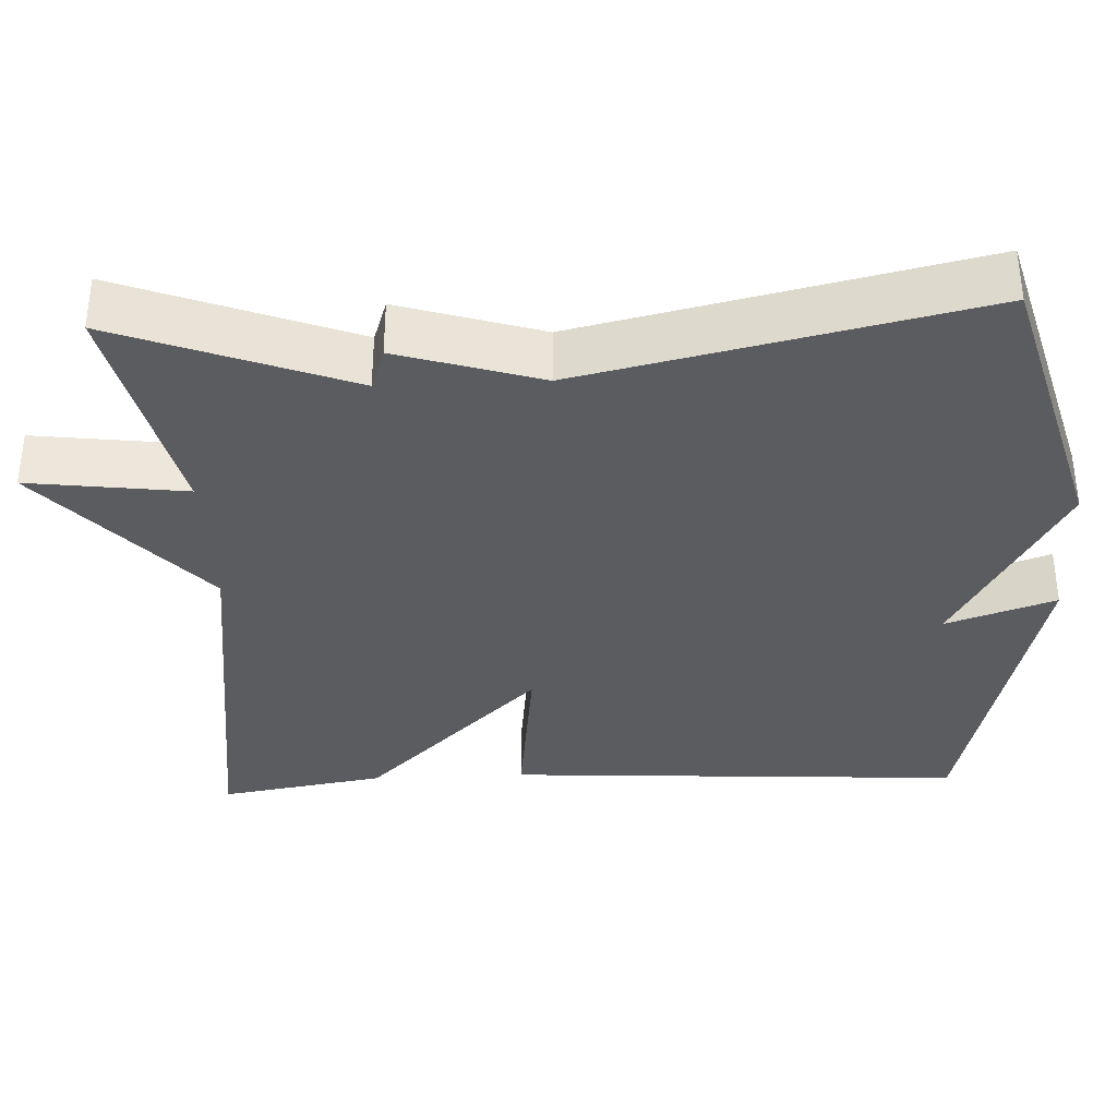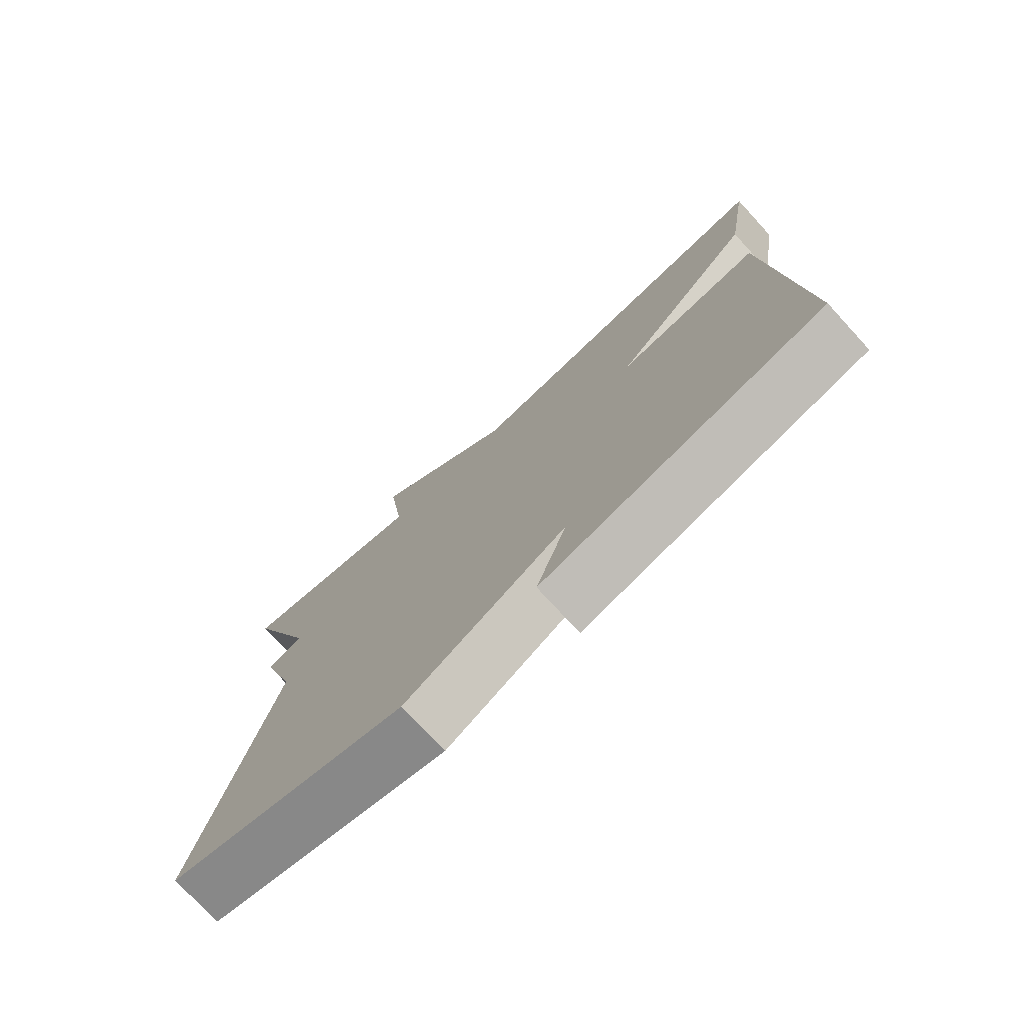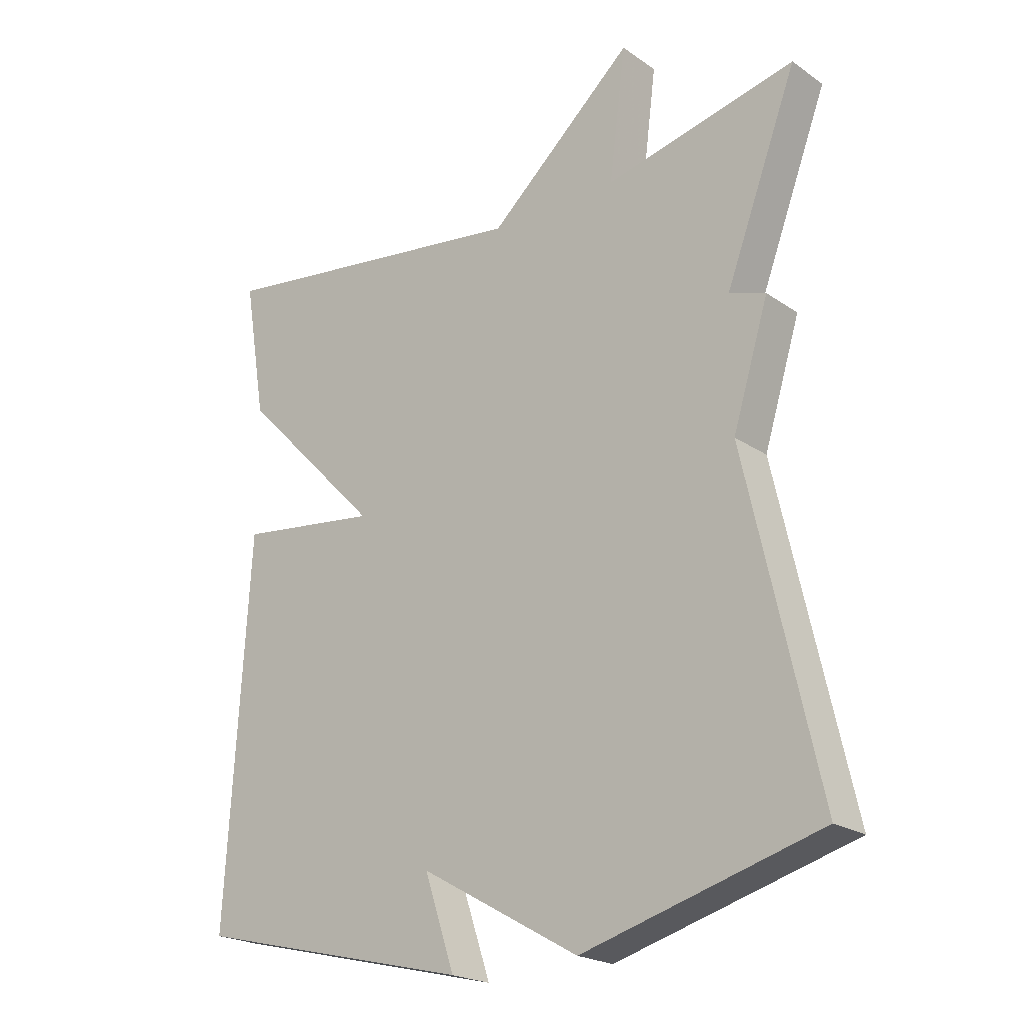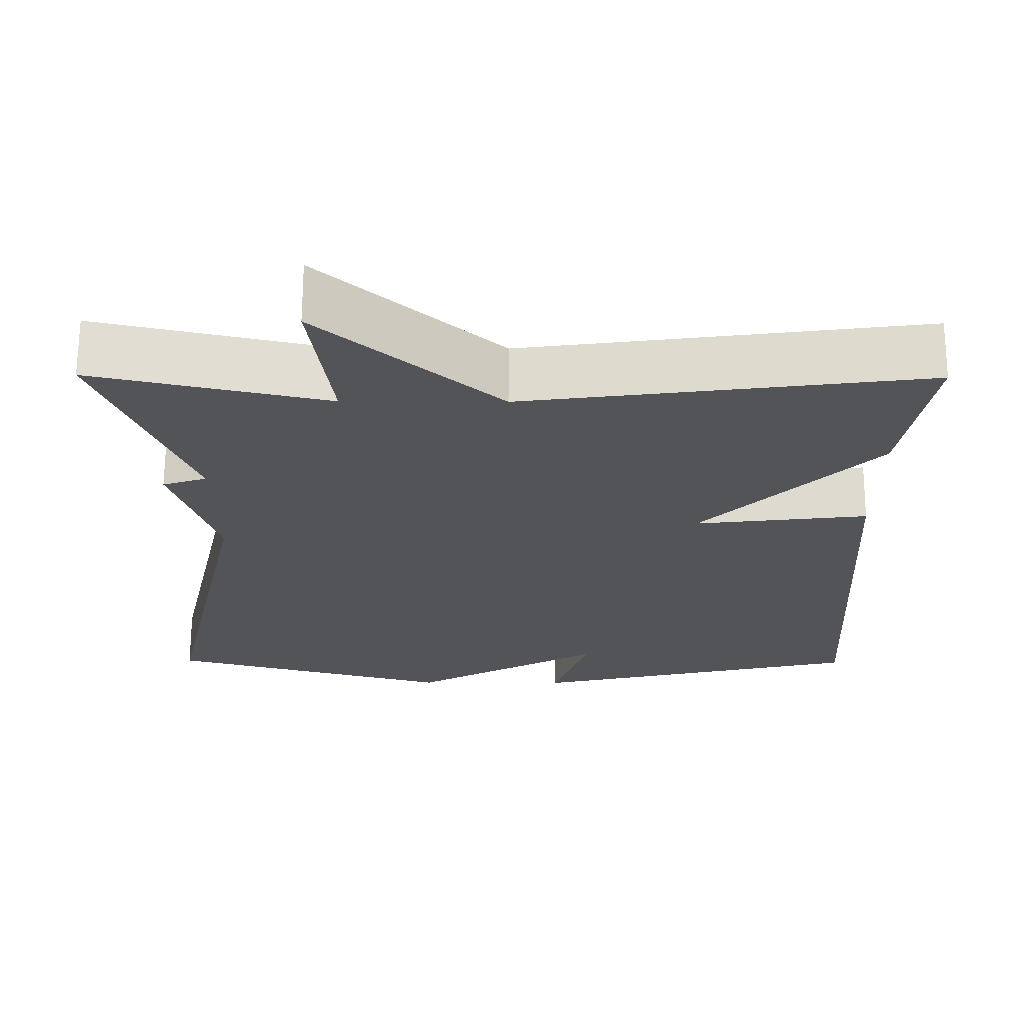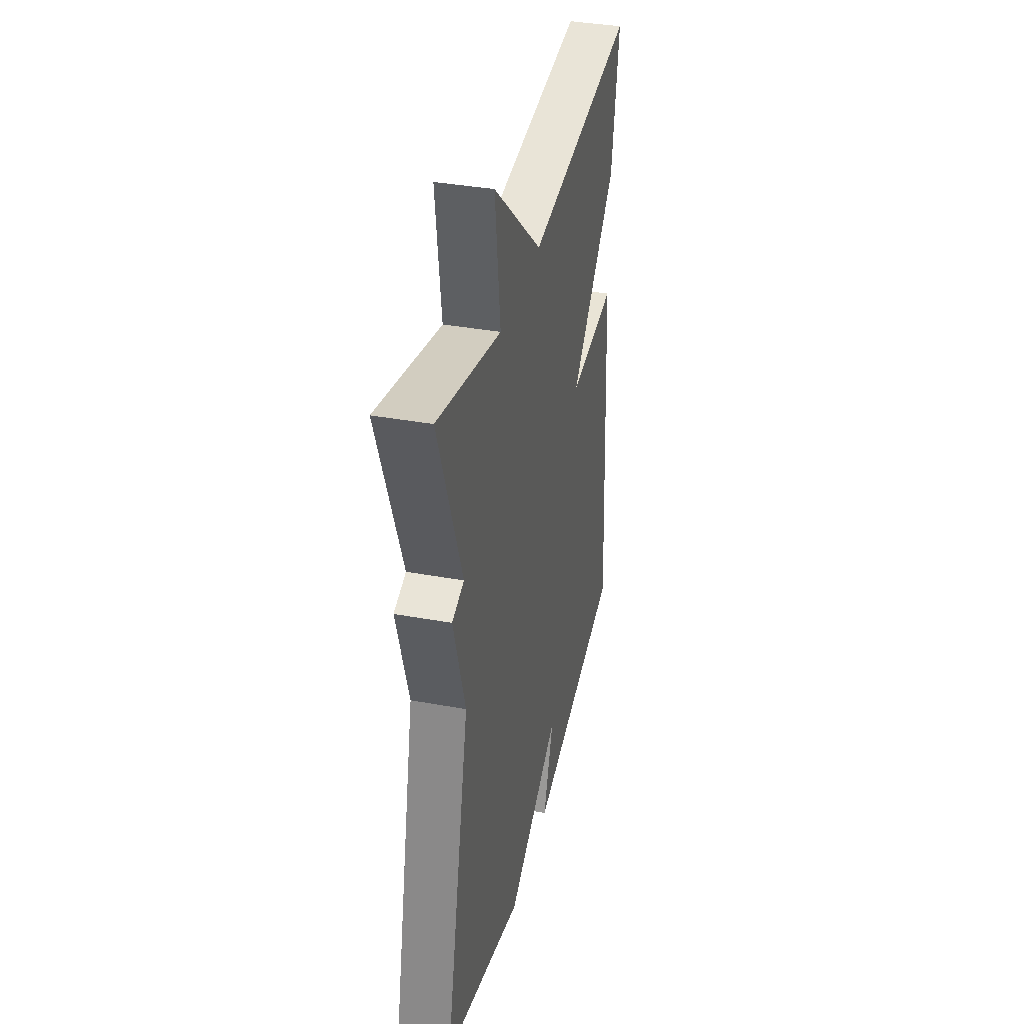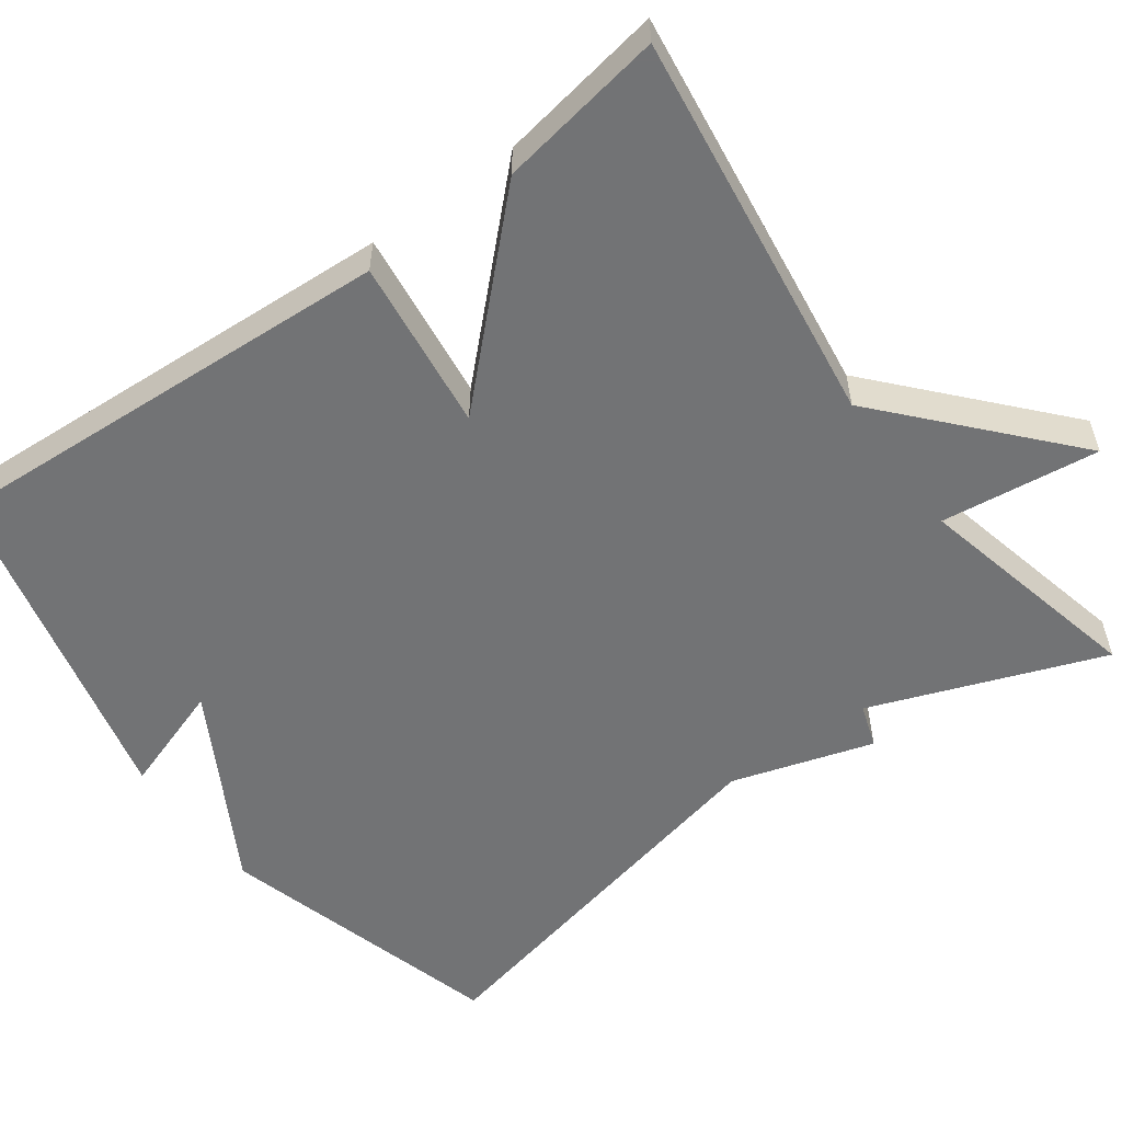
<metadata>
{"format":"obj","ext":"obj","renderer":"f3d","projection":"perspective","resolution":1024,"background":"white","views":[{"elev":-35.3,"azim":92.6,"up":"+Y"},{"elev":-75.9,"azim":-137.4,"up":"+Z"},{"elev":-21.7,"azim":40.0,"up":"+Z"},{"elev":67.2,"azim":-179.8,"up":"+Z"},{"elev":36.8,"azim":103.4,"up":"+Z"},{"elev":-55.9,"azim":-53.8,"up":"+Y"}]}
</metadata>
<code>
v 0.5 0.07 -0.5
v 0.132 0.07 -0.604
v -0.115 0.07 -0.464
v -0.068 0.07 -0.604
v -0.5 0.07 -0.5
v -0.465 0.07 0.088
v -0.245 0.07 0.061
v -0.465 0.07 0.288
v -0.5 0.07 0.5
v 0.004 0.07 0.432
v 0.23 0.07 0.634
v 0.204 0.07 0.432
v 0.5 0.07 0.5
v 0.388 0.07 0.204
v 0.444 0.07 0.185
v 0.388 0.07 0.004
v 0.5 0 -0.5
v 0.132 0 -0.604
v -0.115 0 -0.464
v -0.068 0 -0.604
v -0.5 0 -0.5
v -0.465 0 0.088
v -0.245 0 0.061
v -0.465 0 0.288
v -0.5 0 0.5
v 0.004 0 0.432
v 0.23 0 0.634
v 0.204 0 0.432
v 0.5 0 0.5
v 0.388 0 0.204
v 0.444 0 0.185
v 0.388 0 0.004
f 14 15 16
f 12 13 14
f 12 14 16
f 10 11 12
f 1 2 3
f 16 1 3
f 12 16 3
f 10 12 3
f 7 8 9 10
f 5 6 7
f 5 7 10 3
f 3 4 5
f 32 31 30
f 30 29 28
f 32 30 28
f 28 27 26
f 19 18 17
f 19 17 32
f 19 32 28
f 19 28 26
f 26 25 24 23
f 23 22 21
f 19 26 23 21
f 21 20 19
f 1 17 18 2
f 2 18 19 3
f 3 19 20 4
f 4 20 21 5
f 5 21 22 6
f 6 22 23 7
f 7 23 24 8
f 8 24 25 9
f 9 25 26 10
f 10 26 27 11
f 11 27 28 12
f 12 28 29 13
f 13 29 30 14
f 14 30 31 15
f 15 31 32 16
f 16 32 17 1

</code>
